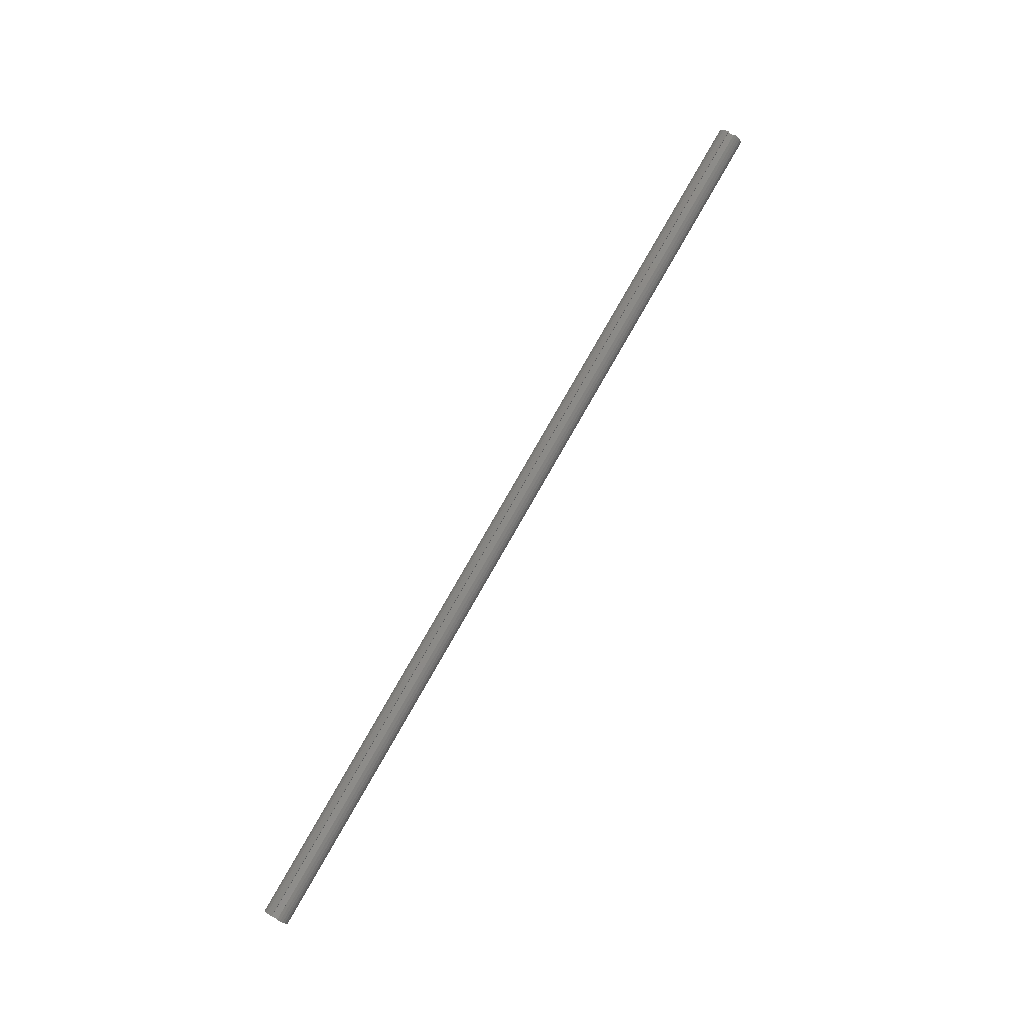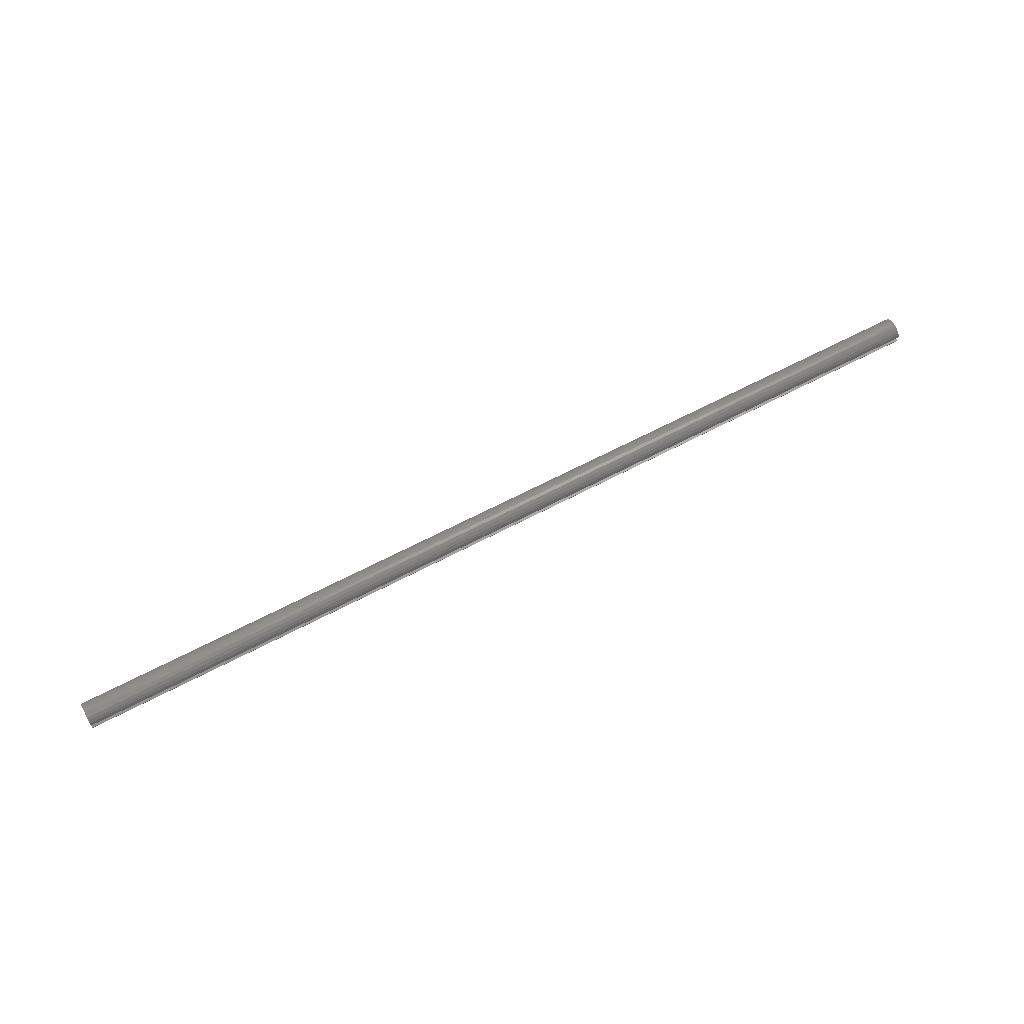
<metadata>
{"format":"stl","ext":"stl","renderer":"f3d","projection":"perspective","resolution":1024,"background":"white","views":[{"elev":79.8,"azim":119.8,"up":"+Y"},{"elev":62.4,"azim":151.6,"up":"+Z"}]}
</metadata>
<code>
# stl→obj: 328 verts, 652 faces
v 0 0.75 0.25
v 72 0.75 0.25
v 0 0.75 -0.25
v 72 0.75 -0.25
v 0 0.9682 -0.25
v 72 0.9682 -0.25
v 0 0.8757 0.4828
v 5.538 0.9659 0.2588
v 0 0.9682 0.25
v 11.08 0.9659 0.2588
v 16.62 0.9659 0.2588
v 16.62 0.866 0.5
v 22.15 0.866 0.5
v 22.15 0.7071 0.7071
v 27.69 0.7071 0.7071
v 27.69 0.5 0.866
v 33.23 0.5 0.866
v 33.23 0.2588 0.9659
v 38.77 0.2588 0.9659
v 38.77 0 1
v 44.31 0 1
v 44.31 -0.2588 0.9659
v 49.85 -0.2588 0.9659
v 49.85 -0.5 0.866
v 55.38 -0.5 0.866
v 55.38 -0.7071 0.7071
v 60.92 -0.7071 0.7071
v 60.92 -0.866 0.5
v 66.46 -0.866 0.5
v 66.46 -0.9659 0.2588
v 72 -0.9298 0.368
v 72 -0.9921 0.1253
v 66.46 -1 -0
v 72 -0.9921 -0.1253
v 66.46 -0.9659 -0.2588
v 72 -0.9298 -0.368
v 66.46 -0.866 -0.5
v 72 -0.8092 -0.5875
v 66.46 -0.7071 -0.7071
v 72 -0.6377 -0.7703
v 66.46 -0.5 -0.866
v 72 -0.4263 -0.9046
v 66.46 -0.2588 -0.9659
v 72 -0.188 -0.9822
v 66.46 0 -1
v 72 0.06203 -0.9981
v 66.46 0.2588 -0.9659
v 72 0.3082 -0.9513
v 66.46 0.5 -0.866
v 72 0.535 -0.8449
v 66.46 0.7071 -0.7071
v 72 0.7282 -0.6854
v 66.46 0.866 -0.5
v 72 0.8757 -0.4828
v 66.46 0.9659 -0.2588
v 60.92 0.9659 -0.2588
v 55.38 0.9659 -0.2588
v 55.38 0.866 -0.5
v 49.85 0.866 -0.5
v 49.85 0.7071 -0.7071
v 44.31 0.7071 -0.7071
v 44.31 0.5 -0.866
v 38.77 0.5 -0.866
v 38.77 0.2588 -0.9659
v 33.23 0.2588 -0.9659
v 33.23 0 -1
v 27.69 0 -1
v 27.69 -0.2588 -0.9659
v 22.15 -0.2588 -0.9659
v 22.15 -0.5 -0.866
v 16.62 -0.5 -0.866
v 16.62 -0.7071 -0.7071
v 11.08 -0.7071 -0.7071
v 11.08 -0.866 -0.5
v 5.538 -0.866 -0.5
v 5.538 -0.9659 -0.2588
v 0 -0.9298 -0.368
v 0 -0.9921 -0.1253
v 5.538 -1 -0
v 0 -0.9921 0.1253
v 5.538 -0.9659 0.2588
v 0 -0.9298 0.368
v 5.538 -0.866 0.5
v 0 -0.8092 0.5875
v 5.538 -0.7071 0.7071
v 0 -0.6377 0.7703
v 5.538 -0.5 0.866
v 0 -0.4263 0.9046
v 5.538 -0.2588 0.9659
v 0 -0.188 0.9822
v 5.538 0 1
v 0 0.06203 0.9981
v 5.538 0.2588 0.9659
v 0 0.3082 0.9513
v 5.538 0.5 0.866
v 0 0.535 0.8449
v 5.538 0.7071 0.7071
v 0 0.7282 0.6854
v 5.538 0.866 0.5
v 0 -0.8092 -0.5875
v 5.538 -0.7071 -0.7071
v 11.08 -0.5 -0.866
v 16.62 -0.2588 -0.9659
v 22.15 0 -1
v 27.69 0.2588 -0.9659
v 33.23 0.5 -0.866
v 38.77 0.7071 -0.7071
v 44.31 0.866 -0.5
v 49.85 0.9659 -0.2588
v 0 -0.6377 -0.7703
v 5.538 -0.5 -0.866
v 11.08 -0.2588 -0.9659
v 16.62 0 -1
v 22.15 0.2588 -0.9659
v 27.69 0.5 -0.866
v 33.23 0.7071 -0.7071
v 38.77 0.866 -0.5
v 44.31 0.9659 -0.2588
v 0 -0.4263 -0.9046
v 5.538 -0.2588 -0.9659
v 11.08 0 -1
v 16.62 0.2588 -0.9659
v 22.15 0.5 -0.866
v 27.69 0.7071 -0.7071
v 33.23 0.866 -0.5
v 38.77 0.9659 -0.2588
v 0 -0.188 -0.9822
v 5.538 0 -1
v 11.08 0.2588 -0.9659
v 16.62 0.5 -0.866
v 22.15 0.7071 -0.7071
v 27.69 0.866 -0.5
v 33.23 0.9659 -0.2588
v 0 0.06203 -0.9981
v 5.538 0.2588 -0.9659
v 11.08 0.5 -0.866
v 16.62 0.7071 -0.7071
v 22.15 0.866 -0.5
v 27.69 0.9659 -0.2588
v 0 0.3082 -0.9513
v 5.538 0.5 -0.866
v 11.08 0.7071 -0.7071
v 16.62 0.866 -0.5
v 22.15 0.9659 -0.2588
v 0 0.535 -0.8449
v 5.538 0.7071 -0.7071
v 11.08 0.866 -0.5
v 16.62 0.9659 -0.2588
v 0 0.7282 -0.6854
v 5.538 0.866 -0.5
v 11.08 0.9659 -0.2588
v 0 0.8757 -0.4828
v 5.538 0.9659 -0.2588
v 72 -0.8092 0.5875
v 66.46 -0.7071 0.7071
v 60.92 -0.5 0.866
v 55.38 -0.2588 0.9659
v 49.85 0 1
v 44.31 0.2588 0.9659
v 38.77 0.5 0.866
v 33.23 0.7071 0.7071
v 27.69 0.866 0.5
v 22.15 0.9659 0.2588
v 72 -0.6377 0.7703
v 66.46 -0.5 0.866
v 60.92 -0.2588 0.9659
v 55.38 0 1
v 49.85 0.2588 0.9659
v 44.31 0.5 0.866
v 38.77 0.7071 0.7071
v 33.23 0.866 0.5
v 27.69 0.9659 0.2588
v 72 -0.4263 0.9046
v 66.46 -0.2588 0.9659
v 60.92 0 1
v 55.38 0.2588 0.9659
v 49.85 0.5 0.866
v 44.31 0.7071 0.7071
v 38.77 0.866 0.5
v 33.23 0.9659 0.2588
v 72 -0.188 0.9822
v 66.46 -0 1
v 60.92 0.2588 0.9659
v 55.38 0.5 0.866
v 49.85 0.7071 0.7071
v 44.31 0.866 0.5
v 38.77 0.9659 0.2588
v 72 0.06203 0.9981
v 66.46 0.2588 0.9659
v 60.92 0.5 0.866
v 55.38 0.7071 0.7071
v 49.85 0.866 0.5
v 44.31 0.9659 0.2588
v 72 0.9682 0.25
v 72 0.3082 0.9513
v 66.46 0.5 0.866
v 60.92 0.7071 0.7071
v 55.38 0.866 0.5
v 49.85 0.9659 0.2588
v 72 0.535 0.8449
v 66.46 0.7071 0.7071
v 60.92 0.866 0.5
v 55.38 0.9659 0.2588
v 72 0.7282 0.6854
v 66.46 0.866 0.5
v 60.92 0.9659 0.2588
v 72 0.8757 0.4828
v 66.46 0.9659 0.2588
v 11.08 0 1
v 11.08 0.2588 0.9659
v 11.08 0.5 0.866
v 11.08 0.7071 0.7071
v 11.08 0.866 0.5
v 16.62 0 1
v 16.62 0.2588 0.9659
v 16.62 0.5 0.866
v 16.62 0.7071 0.7071
v 11.08 -0.2588 0.9659
v 11.08 -0.5 0.866
v 11.08 -0.7071 0.7071
v 11.08 -0.866 0.5
v 11.08 -0.9659 0.2588
v 11.08 -1 -0
v 11.08 -0.9659 -0.2588
v 22.15 0 1
v 22.15 0.2588 0.9659
v 22.15 0.5 0.866
v 16.62 -0.2588 0.9659
v 16.62 -0.5 0.866
v 16.62 -0.7071 0.7071
v 16.62 -0.866 0.5
v 16.62 -0.9659 0.2588
v 16.62 -1 -0
v 16.62 -0.9659 -0.2588
v 16.62 -0.866 -0.5
v 27.69 0 1
v 27.69 0.2588 0.9659
v 22.15 -0.2588 0.9659
v 22.15 -0.5 0.866
v 22.15 -0.7071 0.7071
v 22.15 -0.866 0.5
v 22.15 -0.9659 0.2588
v 22.15 -1 -0
v 22.15 -0.9659 -0.2588
v 22.15 -0.866 -0.5
v 22.15 -0.7071 -0.7071
v 33.23 0 1
v 27.69 -0.2588 0.9659
v 27.69 -0.5 0.866
v 27.69 -0.7071 0.7071
v 27.69 -0.866 0.5
v 27.69 -0.9659 0.2588
v 27.69 -1 -0
v 27.69 -0.9659 -0.2588
v 27.69 -0.866 -0.5
v 27.69 -0.7071 -0.7071
v 27.69 -0.5 -0.866
v 38.77 -0.2588 0.9659
v 44.31 -0.5 0.866
v 49.85 -0.7071 0.7071
v 55.38 -0.866 0.5
v 60.92 -0.9659 0.2588
v 33.23 -0.2588 0.9659
v 33.23 -0.5 0.866
v 33.23 -0.7071 0.7071
v 33.23 -0.866 0.5
v 33.23 -0.9659 0.2588
v 33.23 -1 -0
v 33.23 -0.9659 -0.2588
v 33.23 -0.866 -0.5
v 33.23 -0.7071 -0.7071
v 33.23 -0.5 -0.866
v 33.23 -0.2588 -0.9659
v 38.77 -0.5 0.866
v 44.31 -0.7071 0.7071
v 49.85 -0.866 0.5
v 55.38 -0.9659 0.2588
v 60.92 -1 -0
v 38.77 -0.7071 0.7071
v 38.77 -0.866 0.5
v 38.77 -0.9659 0.2588
v 38.77 -1 -0
v 38.77 -0.9659 -0.2588
v 38.77 -0.866 -0.5
v 38.77 -0.7071 -0.7071
v 38.77 -0.5 -0.866
v 38.77 -0.2588 -0.9659
v 38.77 0 -1
v 44.31 -0.866 0.5
v 49.85 -0.9659 0.2588
v 55.38 -1 -0
v 60.92 -0.9659 -0.2588
v 44.31 -0.9659 0.2588
v 44.31 -1 -0
v 44.31 -0.9659 -0.2588
v 44.31 -0.866 -0.5
v 44.31 -0.7071 -0.7071
v 44.31 -0.5 -0.866
v 44.31 -0.2588 -0.9659
v 44.31 0 -1
v 44.31 0.2588 -0.9659
v 49.85 -1 -0
v 55.38 -0.9659 -0.2588
v 60.92 -0.866 -0.5
v 49.85 -0.9659 -0.2588
v 49.85 -0.866 -0.5
v 49.85 -0.7071 -0.7071
v 49.85 -0.5 -0.866
v 49.85 -0.2588 -0.9659
v 49.85 0 -1
v 49.85 0.2588 -0.9659
v 49.85 0.5 -0.866
v 55.38 -0.866 -0.5
v 60.92 -0.7071 -0.7071
v 55.38 -0.7071 -0.7071
v 55.38 -0.5 -0.866
v 55.38 -0.2588 -0.9659
v 55.38 0 -1
v 55.38 0.2588 -0.9659
v 55.38 0.5 -0.866
v 55.38 0.7071 -0.7071
v 60.92 -0.5 -0.866
v 60.92 -0.2588 -0.9659
v 60.92 0 -1
v 60.92 0.2588 -0.9659
v 60.92 0.5 -0.866
v 60.92 0.7071 -0.7071
v 60.92 0.866 -0.5
f 1 2 3
f 3 2 4
f 3 4 5
f 5 4 6
f 7 8 9
f 9 8 10
f 9 10 11
f 11 10 12
f 11 12 13
f 13 12 14
f 13 14 15
f 15 14 16
f 15 16 17
f 17 16 18
f 17 18 19
f 19 18 20
f 19 20 21
f 21 20 22
f 21 22 23
f 23 22 24
f 23 24 25
f 25 24 26
f 25 26 27
f 27 26 28
f 27 28 29
f 29 28 30
f 29 30 31
f 31 30 32
f 32 30 33
f 32 33 34
f 34 33 35
f 34 35 36
f 36 35 37
f 36 37 38
f 38 37 39
f 38 39 40
f 40 39 41
f 40 41 42
f 42 41 43
f 42 43 44
f 44 43 45
f 44 45 46
f 46 45 47
f 46 47 48
f 48 47 49
f 48 49 50
f 50 49 51
f 50 51 52
f 52 51 53
f 52 53 54
f 54 53 55
f 54 55 6
f 6 55 56
f 6 56 57
f 57 56 58
f 57 58 59
f 59 58 60
f 59 60 61
f 61 60 62
f 61 62 63
f 63 62 64
f 63 64 65
f 65 64 66
f 65 66 67
f 67 66 68
f 67 68 69
f 69 68 70
f 69 70 71
f 71 70 72
f 71 72 73
f 73 72 74
f 73 74 75
f 75 74 76
f 75 76 77
f 77 76 78
f 78 76 79
f 78 79 80
f 80 79 81
f 80 81 82
f 82 81 83
f 82 83 84
f 84 83 85
f 84 85 86
f 86 85 87
f 86 87 88
f 88 87 89
f 88 89 90
f 90 89 91
f 90 91 92
f 92 91 93
f 92 93 94
f 94 93 95
f 94 95 96
f 96 95 97
f 96 97 98
f 98 97 99
f 98 99 7
f 7 99 8
f 77 100 75
f 75 100 101
f 75 101 73
f 73 101 102
f 73 102 71
f 71 102 103
f 71 103 69
f 69 103 104
f 69 104 67
f 67 104 105
f 67 105 65
f 65 105 106
f 65 106 63
f 63 106 107
f 63 107 61
f 61 107 108
f 61 108 59
f 59 108 109
f 59 109 57
f 57 109 6
f 100 110 101
f 101 110 111
f 101 111 102
f 102 111 112
f 102 112 103
f 103 112 113
f 103 113 104
f 104 113 114
f 104 114 105
f 105 114 115
f 105 115 106
f 106 115 116
f 106 116 107
f 107 116 117
f 107 117 108
f 108 117 118
f 108 118 109
f 109 118 6
f 110 119 111
f 111 119 120
f 111 120 112
f 112 120 121
f 112 121 113
f 113 121 122
f 113 122 114
f 114 122 123
f 114 123 115
f 115 123 124
f 115 124 116
f 116 124 125
f 116 125 117
f 117 125 126
f 117 126 118
f 118 126 6
f 119 127 120
f 120 127 128
f 120 128 121
f 121 128 129
f 121 129 122
f 122 129 130
f 122 130 123
f 123 130 131
f 123 131 124
f 124 131 132
f 124 132 125
f 125 132 133
f 125 133 126
f 126 133 6
f 127 134 128
f 128 134 135
f 128 135 129
f 129 135 136
f 129 136 130
f 130 136 137
f 130 137 131
f 131 137 138
f 131 138 132
f 132 138 139
f 132 139 133
f 133 139 5
f 133 5 6
f 134 140 135
f 135 140 141
f 135 141 136
f 136 141 142
f 136 142 137
f 137 142 143
f 137 143 138
f 138 143 144
f 138 144 139
f 139 144 5
f 140 145 141
f 141 145 146
f 141 146 142
f 142 146 147
f 142 147 143
f 143 147 148
f 143 148 144
f 144 148 5
f 145 149 146
f 146 149 150
f 146 150 147
f 147 150 151
f 147 151 148
f 148 151 5
f 149 152 150
f 150 152 153
f 150 153 151
f 151 153 5
f 152 5 153
f 31 154 29
f 29 154 155
f 29 155 27
f 27 155 156
f 27 156 25
f 25 156 157
f 25 157 23
f 23 157 158
f 23 158 21
f 21 158 159
f 21 159 19
f 19 159 160
f 19 160 17
f 17 160 161
f 17 161 15
f 15 161 162
f 15 162 13
f 13 162 163
f 13 163 11
f 11 163 9
f 154 164 155
f 155 164 165
f 155 165 156
f 156 165 166
f 156 166 157
f 157 166 167
f 157 167 158
f 158 167 168
f 158 168 159
f 159 168 169
f 159 169 160
f 160 169 170
f 160 170 161
f 161 170 171
f 161 171 162
f 162 171 172
f 162 172 163
f 163 172 9
f 164 173 165
f 165 173 174
f 165 174 166
f 166 174 175
f 166 175 167
f 167 175 176
f 167 176 168
f 168 176 177
f 168 177 169
f 169 177 178
f 169 178 170
f 170 178 179
f 170 179 171
f 171 179 180
f 171 180 172
f 172 180 9
f 173 181 174
f 174 181 182
f 174 182 175
f 175 182 183
f 175 183 176
f 176 183 184
f 176 184 177
f 177 184 185
f 177 185 178
f 178 185 186
f 178 186 179
f 179 186 187
f 179 187 180
f 180 187 9
f 181 188 182
f 182 188 189
f 182 189 183
f 183 189 190
f 183 190 184
f 184 190 191
f 184 191 185
f 185 191 192
f 185 192 186
f 186 192 193
f 186 193 187
f 187 193 194
f 187 194 9
f 188 195 189
f 189 195 196
f 189 196 190
f 190 196 197
f 190 197 191
f 191 197 198
f 191 198 192
f 192 198 199
f 192 199 193
f 193 199 194
f 195 200 196
f 196 200 201
f 196 201 197
f 197 201 202
f 197 202 198
f 198 202 203
f 198 203 199
f 199 203 194
f 200 204 201
f 201 204 205
f 201 205 202
f 202 205 206
f 202 206 203
f 203 206 194
f 204 207 205
f 205 207 208
f 205 208 206
f 206 208 194
f 207 194 208
f 91 209 93
f 93 209 210
f 93 210 95
f 95 210 211
f 95 211 97
f 97 211 212
f 97 212 99
f 99 212 213
f 99 213 8
f 8 213 10
f 209 214 210
f 210 214 215
f 210 215 211
f 211 215 216
f 211 216 212
f 212 216 217
f 212 217 213
f 213 217 12
f 213 12 10
f 209 91 218
f 218 91 89
f 218 89 219
f 219 89 87
f 219 87 220
f 220 87 85
f 220 85 221
f 221 85 83
f 221 83 222
f 222 83 81
f 222 81 223
f 223 81 79
f 223 79 224
f 224 79 76
f 224 76 74
f 214 225 215
f 215 225 226
f 215 226 216
f 216 226 227
f 216 227 217
f 217 227 14
f 217 14 12
f 214 209 228
f 228 209 218
f 228 218 229
f 229 218 219
f 229 219 230
f 230 219 220
f 230 220 231
f 231 220 221
f 231 221 232
f 232 221 222
f 232 222 233
f 233 222 223
f 233 223 234
f 234 223 224
f 234 224 235
f 235 224 74
f 235 74 72
f 225 236 226
f 226 236 237
f 226 237 227
f 227 237 16
f 227 16 14
f 225 214 238
f 238 214 228
f 238 228 239
f 239 228 229
f 239 229 240
f 240 229 230
f 240 230 241
f 241 230 231
f 241 231 242
f 242 231 232
f 242 232 243
f 243 232 233
f 243 233 244
f 244 233 234
f 244 234 245
f 245 234 235
f 245 235 246
f 246 235 72
f 246 72 70
f 236 247 237
f 237 247 18
f 237 18 16
f 236 225 248
f 248 225 238
f 248 238 249
f 249 238 239
f 249 239 250
f 250 239 240
f 250 240 251
f 251 240 241
f 251 241 252
f 252 241 242
f 252 242 253
f 253 242 243
f 253 243 254
f 254 243 244
f 254 244 255
f 255 244 245
f 255 245 256
f 256 245 246
f 256 246 257
f 257 246 70
f 257 70 68
f 18 247 20
f 20 247 258
f 20 258 22
f 22 258 259
f 22 259 24
f 24 259 260
f 24 260 26
f 26 260 261
f 26 261 28
f 28 261 262
f 28 262 30
f 30 262 33
f 247 236 263
f 263 236 248
f 263 248 264
f 264 248 249
f 264 249 265
f 265 249 250
f 265 250 266
f 266 250 251
f 266 251 267
f 267 251 252
f 267 252 268
f 268 252 253
f 268 253 269
f 269 253 254
f 269 254 270
f 270 254 255
f 270 255 271
f 271 255 256
f 271 256 272
f 272 256 257
f 272 257 273
f 273 257 68
f 273 68 66
f 247 263 258
f 258 263 274
f 258 274 259
f 259 274 275
f 259 275 260
f 260 275 276
f 260 276 261
f 261 276 277
f 261 277 262
f 262 277 278
f 262 278 33
f 33 278 35
f 274 263 264
f 274 264 279
f 279 264 265
f 279 265 280
f 280 265 266
f 280 266 281
f 281 266 267
f 281 267 282
f 282 267 268
f 282 268 283
f 283 268 269
f 283 269 284
f 284 269 270
f 284 270 285
f 285 270 271
f 285 271 286
f 286 271 272
f 286 272 287
f 287 272 273
f 287 273 288
f 288 273 66
f 288 66 64
f 274 279 275
f 275 279 289
f 275 289 276
f 276 289 290
f 276 290 277
f 277 290 291
f 277 291 278
f 278 291 292
f 278 292 35
f 35 292 37
f 289 279 280
f 289 280 293
f 293 280 281
f 293 281 294
f 294 281 282
f 294 282 295
f 295 282 283
f 295 283 296
f 296 283 284
f 296 284 297
f 297 284 285
f 297 285 298
f 298 285 286
f 298 286 299
f 299 286 287
f 299 287 300
f 300 287 288
f 300 288 301
f 301 288 64
f 301 64 62
f 289 293 290
f 290 293 302
f 290 302 291
f 291 302 303
f 291 303 292
f 292 303 304
f 292 304 37
f 37 304 39
f 302 293 294
f 302 294 305
f 305 294 295
f 305 295 306
f 306 295 296
f 306 296 307
f 307 296 297
f 307 297 308
f 308 297 298
f 308 298 309
f 309 298 299
f 309 299 310
f 310 299 300
f 310 300 311
f 311 300 301
f 311 301 312
f 312 301 62
f 312 62 60
f 302 305 303
f 303 305 313
f 303 313 304
f 304 313 314
f 304 314 39
f 39 314 41
f 313 305 306
f 313 306 315
f 315 306 307
f 315 307 316
f 316 307 308
f 316 308 317
f 317 308 309
f 317 309 318
f 318 309 310
f 318 310 319
f 319 310 311
f 319 311 320
f 320 311 312
f 320 312 321
f 321 312 60
f 321 60 58
f 313 315 314
f 314 315 322
f 314 322 41
f 41 322 43
f 322 315 316
f 322 316 323
f 323 316 317
f 323 317 324
f 324 317 318
f 324 318 325
f 325 318 319
f 325 319 326
f 326 319 320
f 326 320 327
f 327 320 321
f 327 321 328
f 328 321 58
f 328 58 56
f 45 43 323
f 323 43 322
f 45 323 324
f 47 45 324
f 47 324 325
f 49 47 325
f 49 325 326
f 51 49 326
f 51 326 327
f 53 51 327
f 53 327 328
f 55 53 328
f 55 328 56
f 9 194 1
f 1 194 2
f 194 207 2
f 2 207 204
f 2 204 200
f 200 195 2
f 2 195 188
f 2 188 181
f 181 173 2
f 2 173 42
f 2 42 4
f 4 42 44
f 4 44 46
f 42 173 40
f 40 173 164
f 40 164 38
f 38 164 154
f 38 154 36
f 36 154 31
f 36 31 34
f 34 31 32
f 46 48 4
f 4 48 50
f 4 50 52
f 52 54 4
f 4 54 6
f 9 1 7
f 7 1 98
f 98 1 96
f 96 1 94
f 94 1 92
f 92 1 90
f 90 1 88
f 88 1 3
f 88 3 119
f 119 3 127
f 127 3 134
f 134 3 140
f 140 3 145
f 145 3 149
f 149 3 152
f 152 3 5
f 88 119 86
f 86 119 110
f 86 110 84
f 84 110 100
f 84 100 82
f 82 100 77
f 82 77 80
f 80 77 78

</code>
